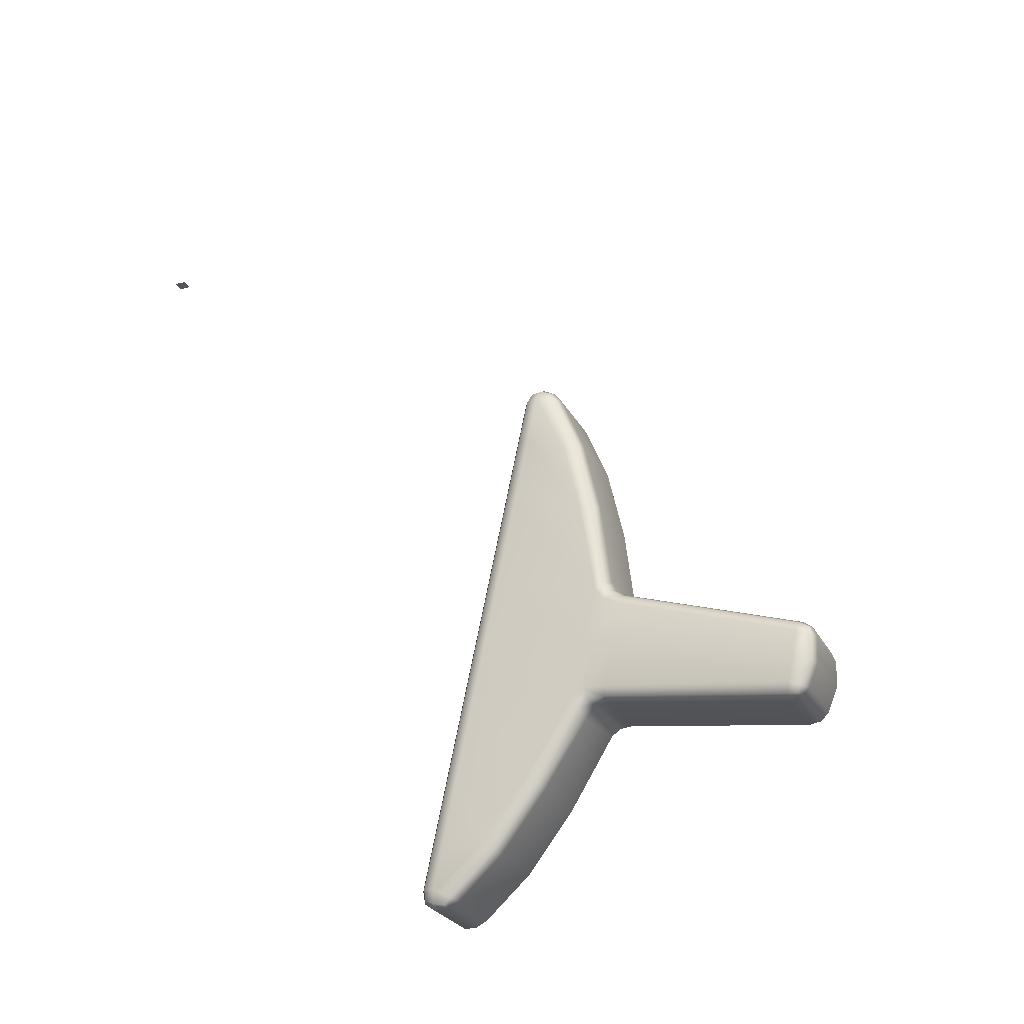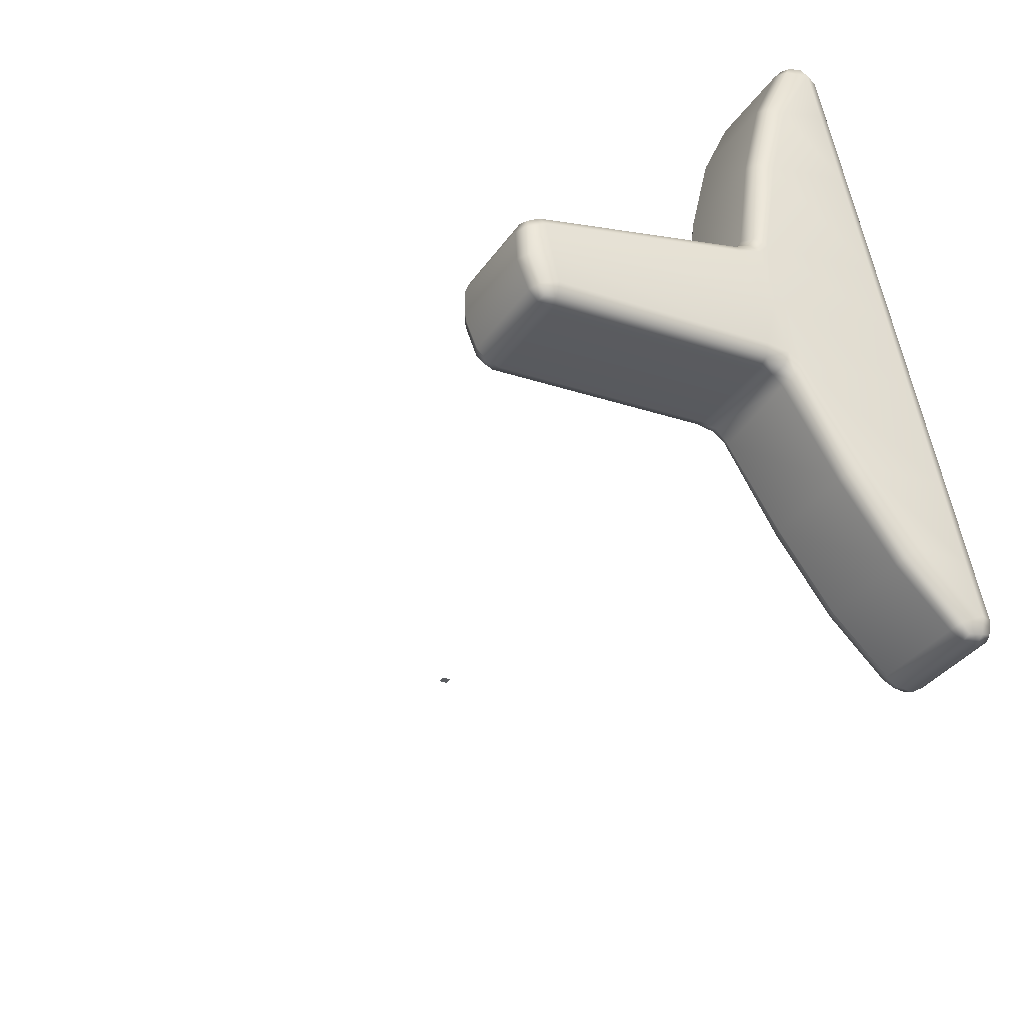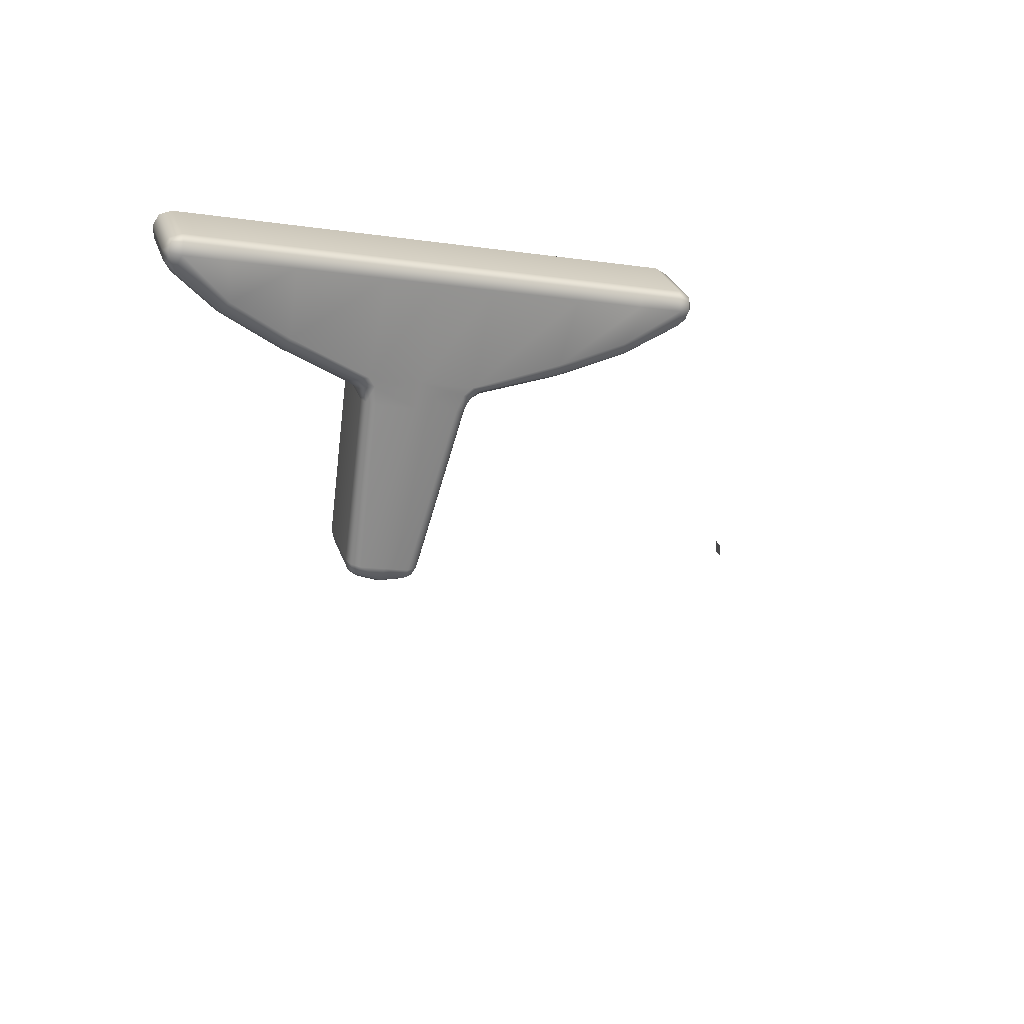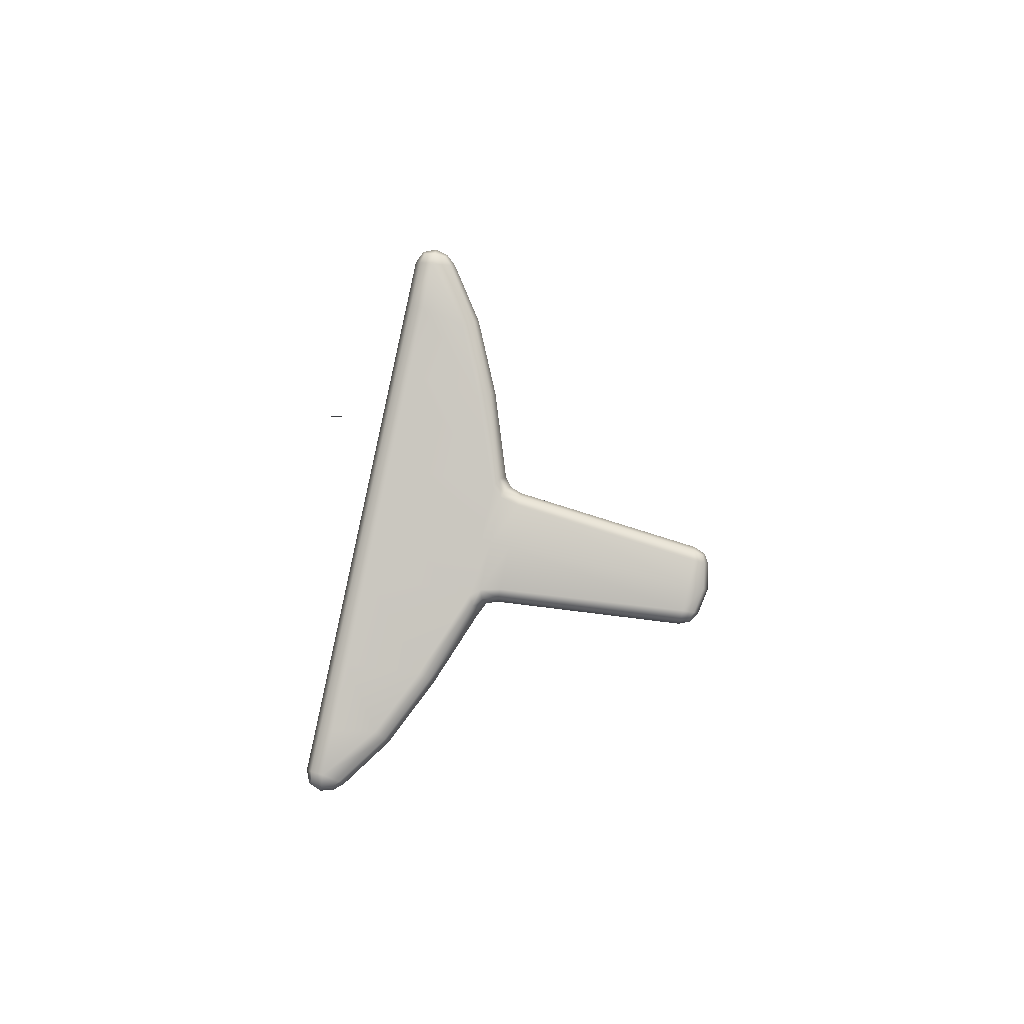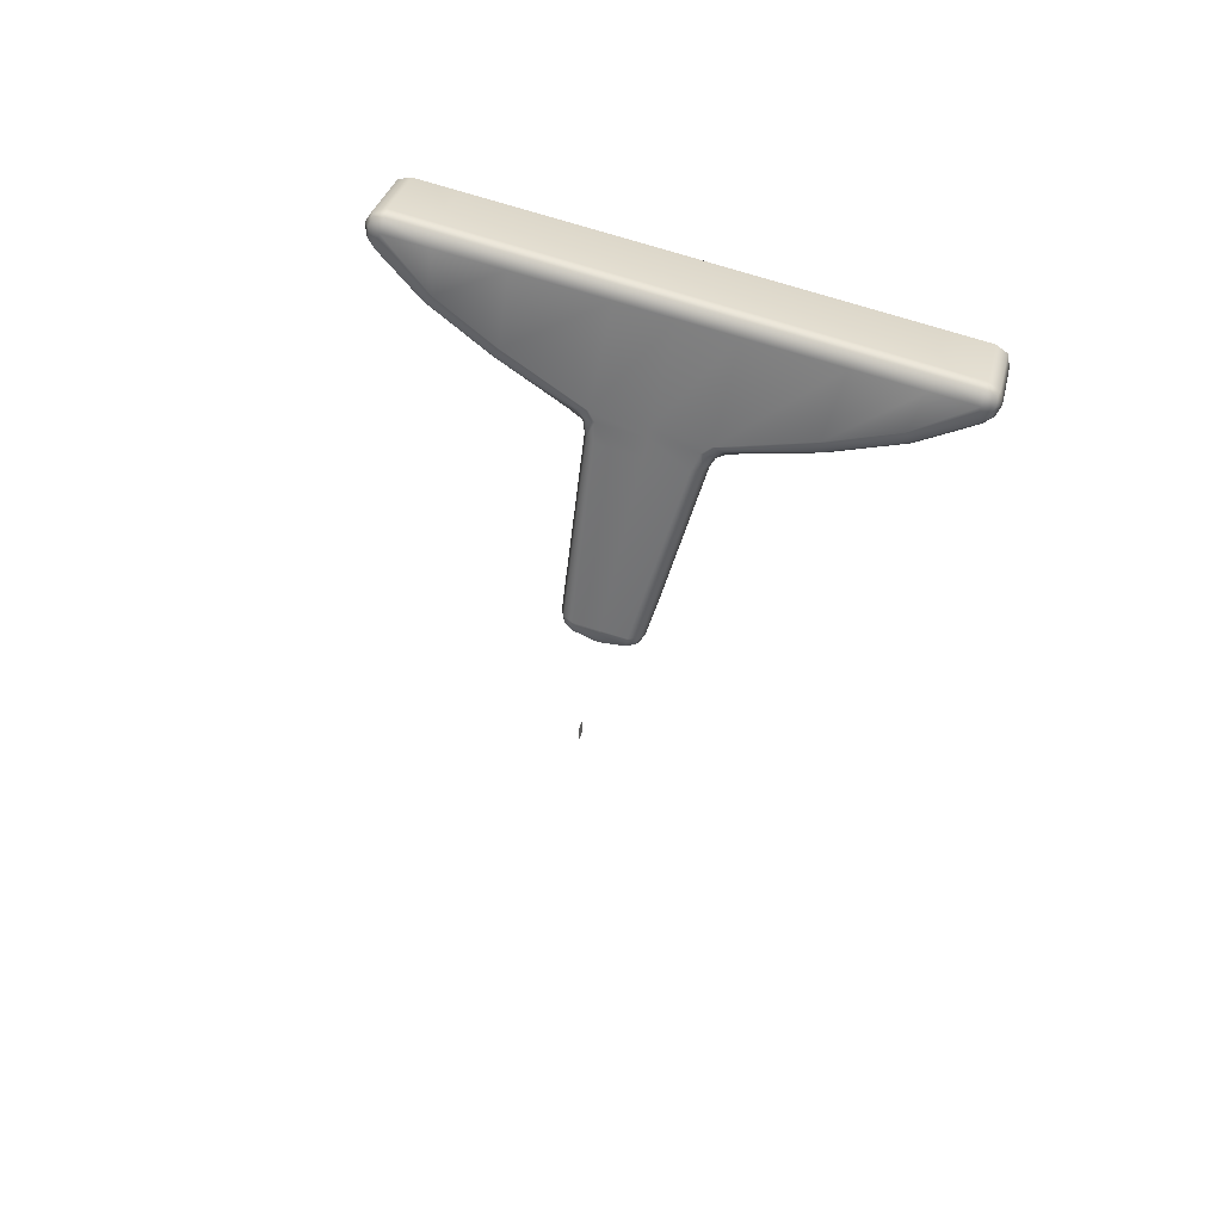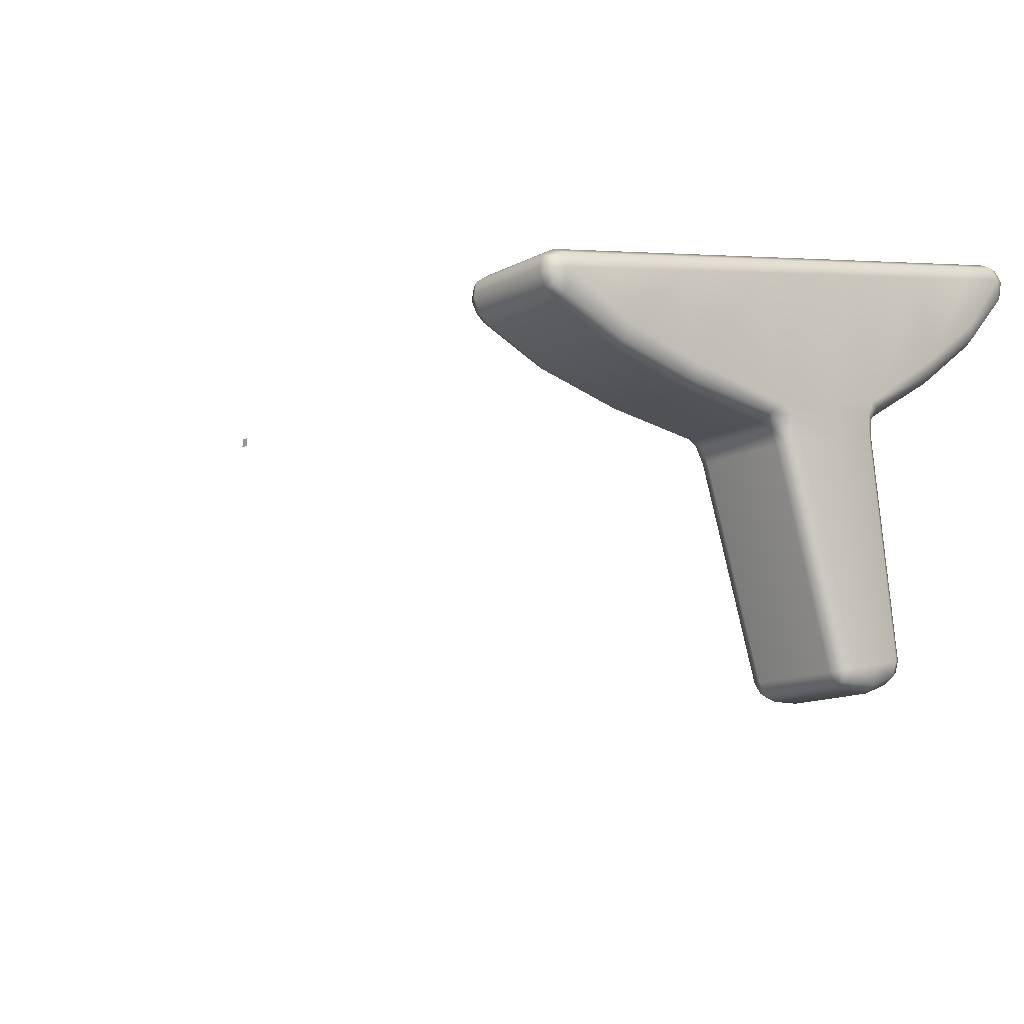
<metadata>
{"format":"obj","ext":"obj","renderer":"f3d","projection":"perspective","resolution":1024,"background":"white","views":[{"elev":-25.0,"azim":-68.4,"up":"+Z"},{"elev":-36.0,"azim":59.7,"up":"+Z"},{"elev":25.9,"azim":-105.7,"up":"+Y"},{"elev":-1.5,"azim":-90.8,"up":"+Z"},{"elev":30.6,"azim":-77.8,"up":"+Y"},{"elev":-13.4,"azim":49.6,"up":"+Y"}]}
</metadata>
<code>
o LightSwitchDialD_24_LightSwitchDialD_24_4_GeomSubset_1
v 0.000506 0.0152 0.000728
v 0.001506 0.0152 0.000728
v 0.000506 0.0162 0.000728
v 0.001506 0.0162 0.000728
v 0.000506 0.0152 0.000728
v 0.001506 0.0152 0.000728
v 0.000506 0.0162 0.000728
v 0.001506 0.0162 0.000728
v 0.000506 0.0152 0.000728
v 0.001506 0.0152 0.000728
v 0.000506 0.0162 0.000728
v 0.001506 0.0162 0.000728
v 0.08905 0.02259 -0.03911
v 0.08976 0.02231 -0.03766
v 0.08905 0.02037 -0.03854
v 0.08792 0.01986 -0.03892
v 0.08792 0.02122 -0.03968
v 0.08793 0.02276 -0.03973
v 0.08795 0.01436 -0.03379
v 0.08905 0.01482 -0.03338
v 0.08976 0.01594 -0.03237
v 0.08795 0.008813 -0.02643
v 0.08905 0.00934 -0.0261
v 0.08976 0.01061 -0.0253
v 0.08974 0.003053 -0.0151
v 0.08974 0.000681 -0.01503
v 0.08905 0.000921 -0.01614
v 0.08797 0.00095 -0.01662
v 0.08793 0.002432 -0.01681
v 0.08789 0.003452 -0.01764
v 0.08913 0.004079 -0.01709
v 0.08974 0.0044 -0.01582
v 0.08974 -0.000402 -0.009935
v 0.08974 0.00193 -0.009439
v 0.08974 0.00305 -0.009201
v 0.08915 0.000813 -0.00158
v 0.08791 -1.8e-05 -0.001339
v 0.08796 -0.000605 -0.002504
v 0.08799 -0.001868 -0.003278
v 0.08905 -0.00168 -0.003703
v 0.08974 -0.001442 -0.004769
v 0.08974 0.000722 -0.003753
v 0.08974 0.001647 -0.002599
v 0.08795 0.00129 0.008968
v 0.08905 0.001904 0.008882
v 0.08976 0.003389 0.008673
v 0.08795 0.003364 0.01795
v 0.08905 0.003954 0.01776
v 0.08976 0.00538 0.0173
v 0.08905 0.00872 0.02616
v 0.08793 0.008624 0.02679
v 0.08789 0.00723 0.02611
v 0.08788 0.006293 0.02485
v 0.08904 0.006917 0.02473
v 0.08976 0.009053 0.02473
v 0.07775 0.0226 -0.03911
v 0.07887 0.02276 -0.03973
v 0.07891 0.02121 -0.03967
v 0.07892 0.01984 -0.0389
v 0.07776 0.02036 -0.03853
v 0.07705 0.02231 -0.03766
v 0.07885 0.01436 -0.03379
v 0.07775 0.01482 -0.03338
v 0.07705 0.01594 -0.03237
v 0.07885 0.008813 -0.02643
v 0.07775 0.00934 -0.0261
v 0.07705 0.01061 -0.0253
v 0.07763 0.004107 -0.01707
v 0.07886 0.003608 -0.0184
v 0.07882 0.002435 -0.01681
v 0.07878 0.000967 -0.01661
v 0.07772 0.000965 -0.01615
v 0.07704 0.000749 -0.01508
v 0.07704 0.003139 -0.01513
v 0.07704 0.004454 -0.0158
v 0.07704 -0.000402 -0.009935
v 0.07704 0.00193 -0.009439
v 0.07704 0.00305 -0.009201
v 0.07704 0.000656 -0.003816
v 0.07704 -0.001485 -0.00484
v 0.07773 -0.001717 -0.00373
v 0.07881 -0.001884 -0.003283
v 0.07885 -0.000608 -0.002502
v 0.07889 -1.6e-05 -0.001326
v 0.07765 0.000782 -0.001578
v 0.07704 0.001591 -0.002603
v 0.07885 0.00129 0.008968
v 0.07775 0.001904 0.008882
v 0.07705 0.003389 0.008673
v 0.07885 0.003364 0.01795
v 0.07775 0.003954 0.01776
v 0.07705 0.00538 0.0173
v 0.07775 0.00872 0.02616
v 0.07705 0.009053 0.02473
v 0.07775 0.006923 0.02474
v 0.07888 0.0063 0.02487
v 0.07888 0.007232 0.02612
v 0.07887 0.008624 0.02679
v 0.08791 -0.0227 -0.01905
v 0.08791 -0.02126 -0.01933
v 0.08904 -0.02136 -0.01884
v 0.08975 -0.02161 -0.01769
v 0.08904 -0.02304 -0.01792
v 0.08791 -0.02363 -0.01808
v 0.08795 -0.02481 -0.01515
v 0.08905 -0.0242 -0.01502
v 0.08975 -0.02226 -0.01461
v 0.07889 -0.0227 -0.01905
v 0.07888 -0.02363 -0.01808
v 0.07776 -0.02303 -0.01792
v 0.07704 -0.02161 -0.01769
v 0.07776 -0.02136 -0.01884
v 0.07888 -0.02126 -0.01933
v 0.07704 -0.02226 -0.01461
v 0.07775 -0.0242 -0.01502
v 0.07885 -0.02481 -0.01515
v 0.08791 -0.02447 -0.01073
v 0.08791 -0.02492 -0.012
v 0.08904 -0.02431 -0.01191
v 0.08975 -0.02292 -0.01154
v 0.08904 -0.02316 -0.01038
v 0.08791 -0.02327 -0.009899
v 0.07775 -0.02431 -0.0119
v 0.07887 -0.02492 -0.01199
v 0.07888 -0.02447 -0.01073
v 0.07888 -0.02327 -0.009899
v 0.07776 -0.02316 -0.01038
v 0.07704 -0.02292 -0.01154
v 0.08795 0.02408 -0.03881
v 0.08795 0.02438 -0.03722
v 0.08905 0.02376 -0.0373
v 0.08976 0.02118 -0.03234
v 0.08905 0.02264 -0.03203
v 0.08795 0.02325 -0.0319
v 0.08976 0.01945 -0.02417
v 0.08905 0.02091 -0.02386
v 0.08795 0.02151 -0.02373
v 0.08976 0.0171 -0.01313
v 0.08905 0.01856 -0.01282
v 0.08795 0.01917 -0.01269
v 0.08976 0.0157 -0.006544
v 0.08905 0.01716 -0.006234
v 0.08795 0.01777 -0.006105
v 0.08976 0.01429 8.7e-05
v 0.08905 0.01575 0.000397
v 0.08795 0.01636 0.000526
v 0.08976 0.01192 0.01123
v 0.08905 0.01338 0.01154
v 0.08795 0.01399 0.01167
v 0.08976 0.01018 0.0194
v 0.08905 0.01165 0.01971
v 0.08795 0.01225 0.01984
v 0.08795 0.0102 0.0265
v 0.08905 0.01052 0.02498
v 0.08795 0.01112 0.02516
v 0.07885 0.02408 -0.03881
v 0.07775 0.02376 -0.0373
v 0.07885 0.02438 -0.03722
v 0.07705 0.02118 -0.03234
v 0.07775 0.02264 -0.03203
v 0.07885 0.02325 -0.0319
v 0.07705 0.01945 -0.02417
v 0.07775 0.02091 -0.02386
v 0.07885 0.02151 -0.02373
v 0.07705 0.0171 -0.01313
v 0.07775 0.01856 -0.01282
v 0.07885 0.01917 -0.01269
v 0.07705 0.0157 -0.006544
v 0.07775 0.01716 -0.006234
v 0.07885 0.01777 -0.006105
v 0.07705 0.01429 8.7e-05
v 0.07775 0.01575 0.000397
v 0.07885 0.01636 0.000526
v 0.07705 0.01192 0.01123
v 0.07775 0.01338 0.01154
v 0.07885 0.01399 0.01167
v 0.07705 0.01018 0.0194
v 0.07775 0.01165 0.01971
v 0.07885 0.01225 0.01984
v 0.07885 0.0102 0.0265
v 0.07885 0.01112 0.02516
v 0.07775 0.01052 0.02498
v 0.08875 0.02133 -0.03928
v 0.08911 0.00291 -0.01627
v 0.08912 8.7e-05 -0.002776
v 0.08874 0.007495 0.0258
v 0.07806 0.02133 -0.03928
v 0.07766 0.002956 -0.01628
v 0.07767 4.6e-05 -0.002799
v 0.07805 0.007498 0.02581
v 0.08872 -0.02248 -0.01878
v 0.07808 -0.02248 -0.01878
v 0.08872 -0.02416 -0.01089
v 0.07807 -0.02416 -0.01089
v 0.08872 0.02376 -0.0386
v 0.08872 0.009994 0.02617
v 0.07808 0.02376 -0.0386
v 0.07808 0.009994 0.02617
f 5 6 8 7
f 16 15 20 19
f 15 14 21 20
f 18 17 58 57
f 17 16 59 58
f 26 25 34 33
f 25 32 35 34
f 28 27 101 100
f 27 26 102 101
f 30 29 70 69
f 29 28 71 70
f 37 36 45 44
f 36 43 46 45
f 39 38 83 82
f 38 37 84 83
f 41 40 121 120
f 40 39 122 121
f 53 52 97 96
f 52 51 98 97
f 67 66 68 75
f 66 65 69 68
f 73 72 112 111
f 72 71 113 112
f 78 77 79 86
f 77 76 80 79
f 82 81 127 126
f 81 80 128 127
f 92 91 95 94
f 91 90 96 95
f 100 99 108 113
f 99 104 109 108
f 104 103 106 105
f 103 102 107 106
f 111 110 115 114
f 110 109 116 115
f 118 117 125 124
f 117 122 126 125
f 130 129 156 158
f 129 18 57 156
f 14 131 133 132
f 131 130 134 133
f 51 153 180 98
f 153 155 181 180
f 179 178 182 181
f 178 177 94 182
f 16 19 62 59
f 19 22 65 62
f 22 30 69 65
f 104 105 116 109
f 105 118 124 116
f 37 44 87 84
f 44 47 90 87
f 47 53 96 90
f 26 33 107 102
f 76 73 111 114
f 71 28 100 113
f 33 41 120 107
f 39 82 126 122
f 80 76 114 128
f 21 14 132
f 24 21 132 135
f 32 24 135 138
f 35 32 138 141
f 43 35 141 144
f 46 43 144 147
f 49 46 147 150
f 55 49 150
f 61 64 159
f 64 67 162 159
f 67 75 165 162
f 75 78 168 165
f 78 86 171 168
f 86 89 174 171
f 89 92 177 174
f 92 94 177
f 155 152 179 181
f 152 149 176 179
f 149 146 173 176
f 146 143 170 173
f 143 140 167 170
f 140 137 164 167
f 137 134 161 164
f 134 130 158 161
f 19 20 23 22
f 20 21 24 23
f 22 23 31 30
f 23 24 32 31
f 33 34 42 41
f 34 35 43 42
f 44 45 48 47
f 45 46 49 48
f 47 48 54 53
f 48 49 55 54
f 61 60 63 64
f 60 59 62 63
f 64 63 66 67
f 63 62 65 66
f 75 74 77 78
f 74 73 76 77
f 86 85 88 89
f 85 84 87 88
f 89 88 91 92
f 88 87 90 91
f 105 106 119 118
f 106 107 120 119
f 114 115 123 128
f 115 116 124 123
f 132 133 136 135
f 133 134 137 136
f 135 136 139 138
f 136 137 140 139
f 138 139 142 141
f 139 140 143 142
f 141 142 145 144
f 142 143 146 145
f 144 145 148 147
f 145 146 149 148
f 147 148 151 150
f 148 149 152 151
f 150 151 154 55
f 151 152 155 154
f 158 157 160 161
f 157 61 159 160
f 161 160 163 164
f 160 159 162 163
f 164 163 166 167
f 163 162 165 166
f 167 166 169 170
f 166 165 168 169
f 170 169 172 173
f 169 168 171 172
f 173 172 175 176
f 172 171 174 175
f 176 175 178 179
f 175 174 177 178
f 17 18 13 183
f 13 14 15 183
f 15 16 17 183
f 31 32 25 184
f 25 26 27 184
f 27 28 29 184
f 29 30 31 184
f 42 43 36 185
f 36 37 38 185
f 38 39 40 185
f 40 41 42 185
f 54 55 50 186
f 50 51 52 186
f 52 53 54 186
f 60 61 56 187
f 56 57 58 187
f 58 59 60 187
f 74 75 68 188
f 68 69 70 188
f 70 71 72 188
f 72 73 74 188
f 85 86 79 189
f 79 80 81 189
f 81 82 83 189
f 83 84 85 189
f 97 98 93 190
f 93 94 95 190
f 95 96 97 190
f 103 104 99 191
f 99 100 101 191
f 101 102 103 191
f 112 113 108 192
f 108 109 110 192
f 110 111 112 192
f 121 122 117 193
f 117 118 119 193
f 119 120 121 193
f 127 128 123 194
f 123 124 125 194
f 125 126 127 194
f 13 18 129 195
f 129 130 131 195
f 131 14 13 195
f 154 155 153 196
f 153 51 50 196
f 50 55 154 196
f 157 158 156 197
f 156 57 56 197
f 56 61 157 197
f 93 98 180 198
f 180 181 182 198
f 182 94 93 198

</code>
